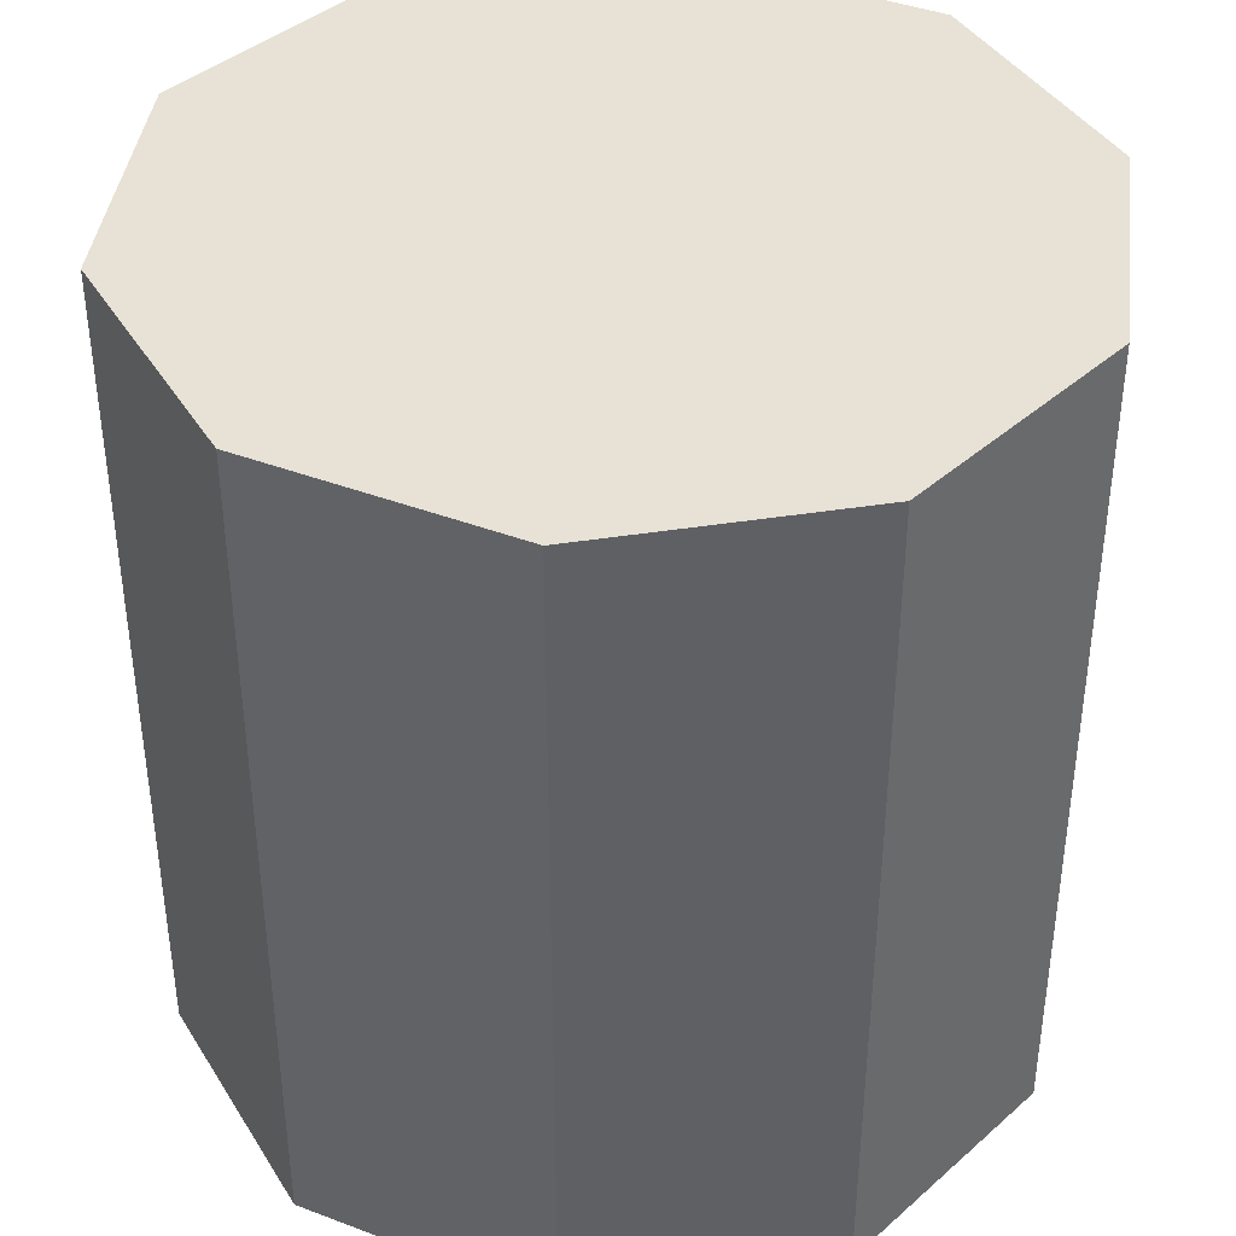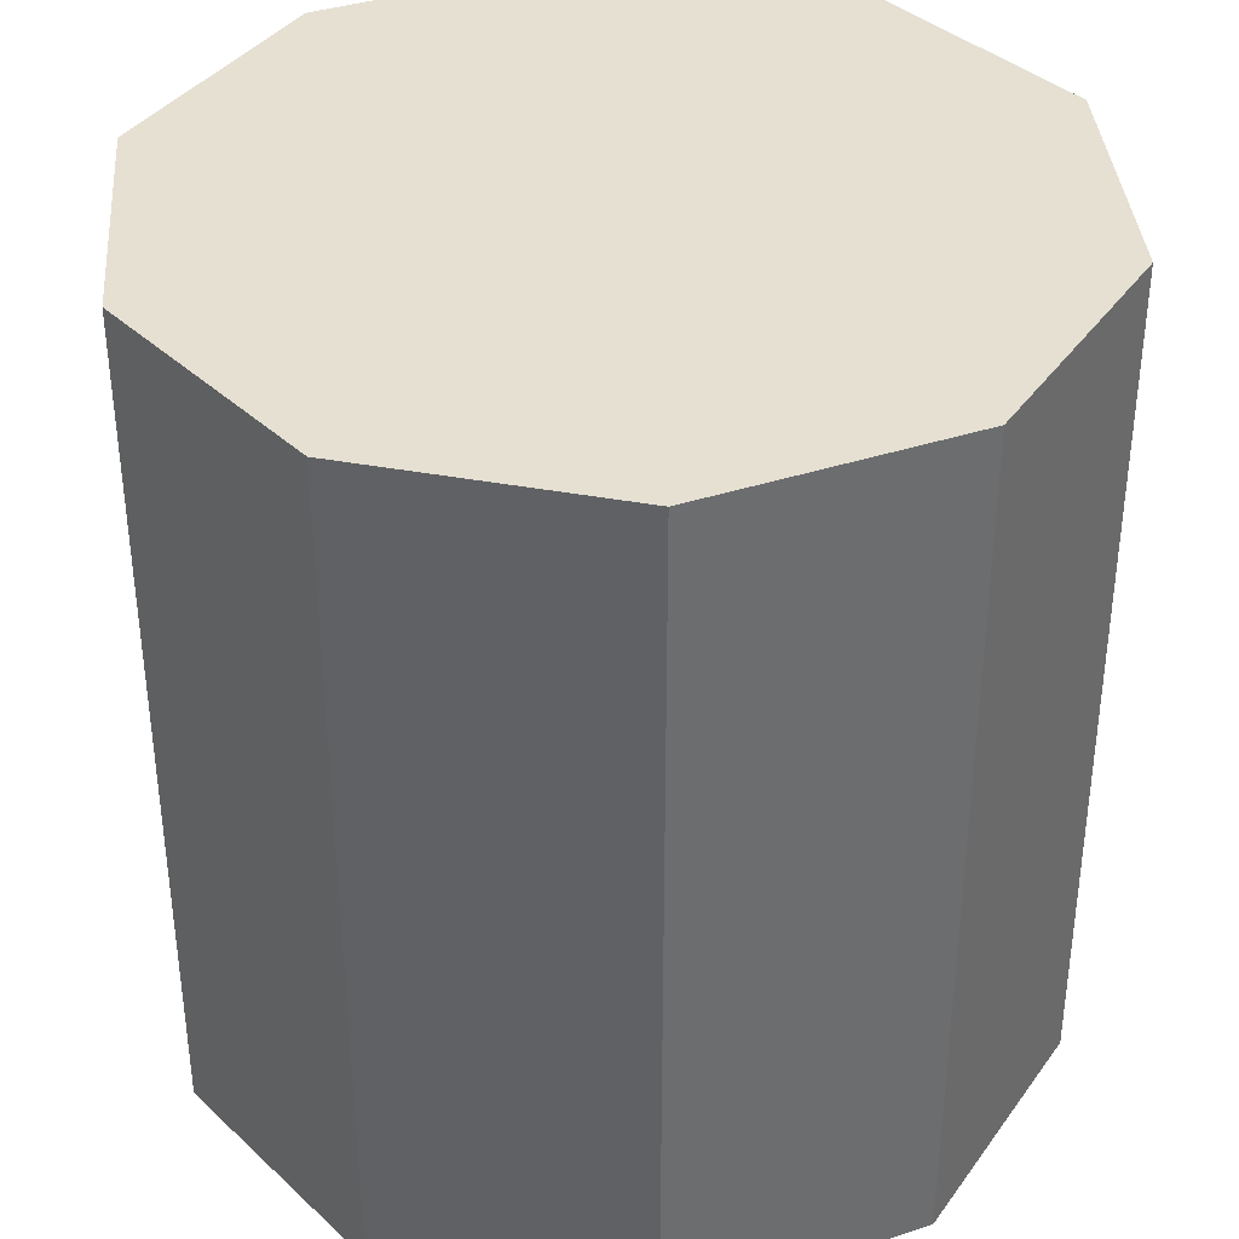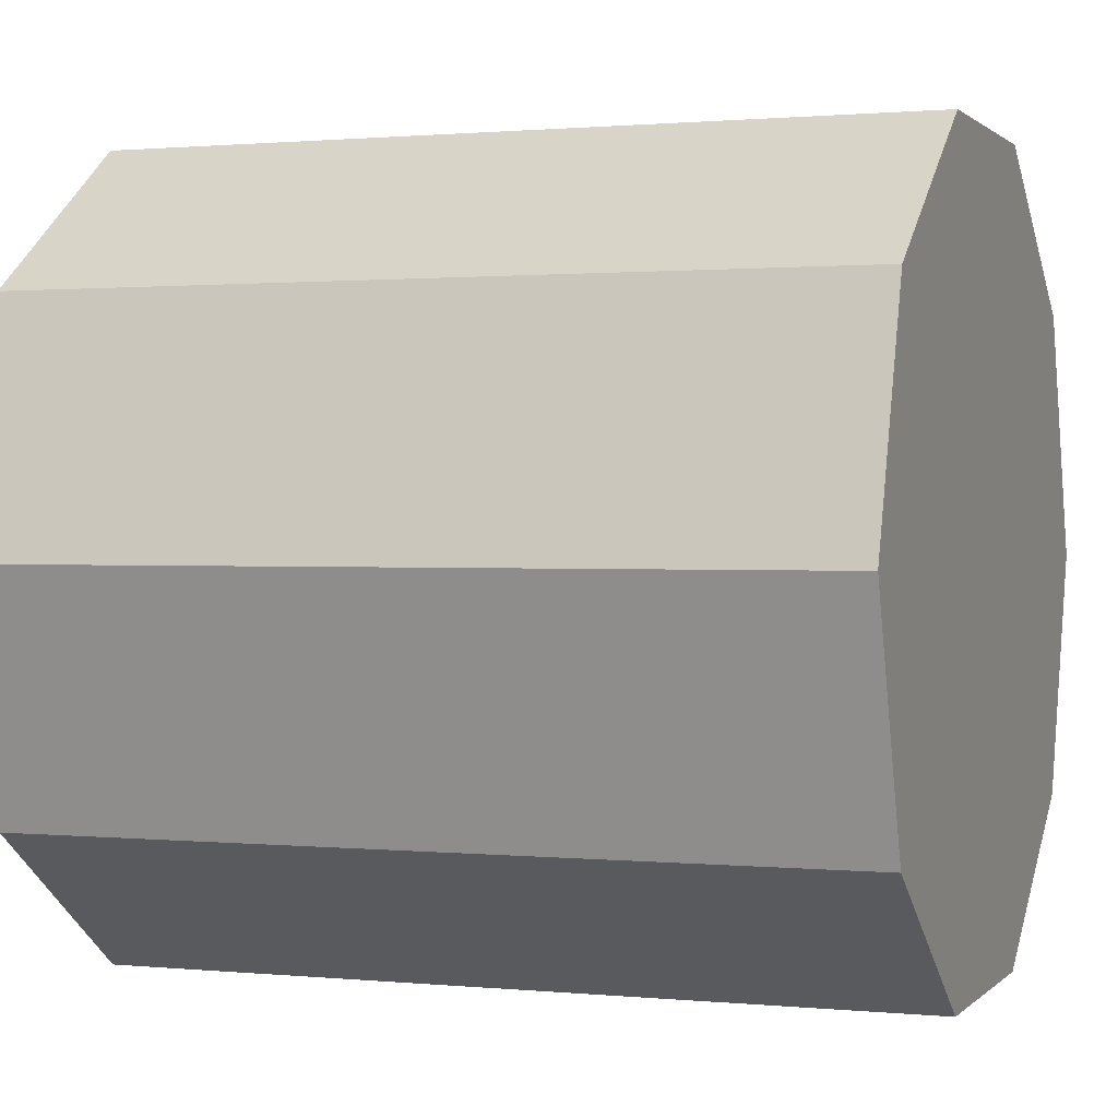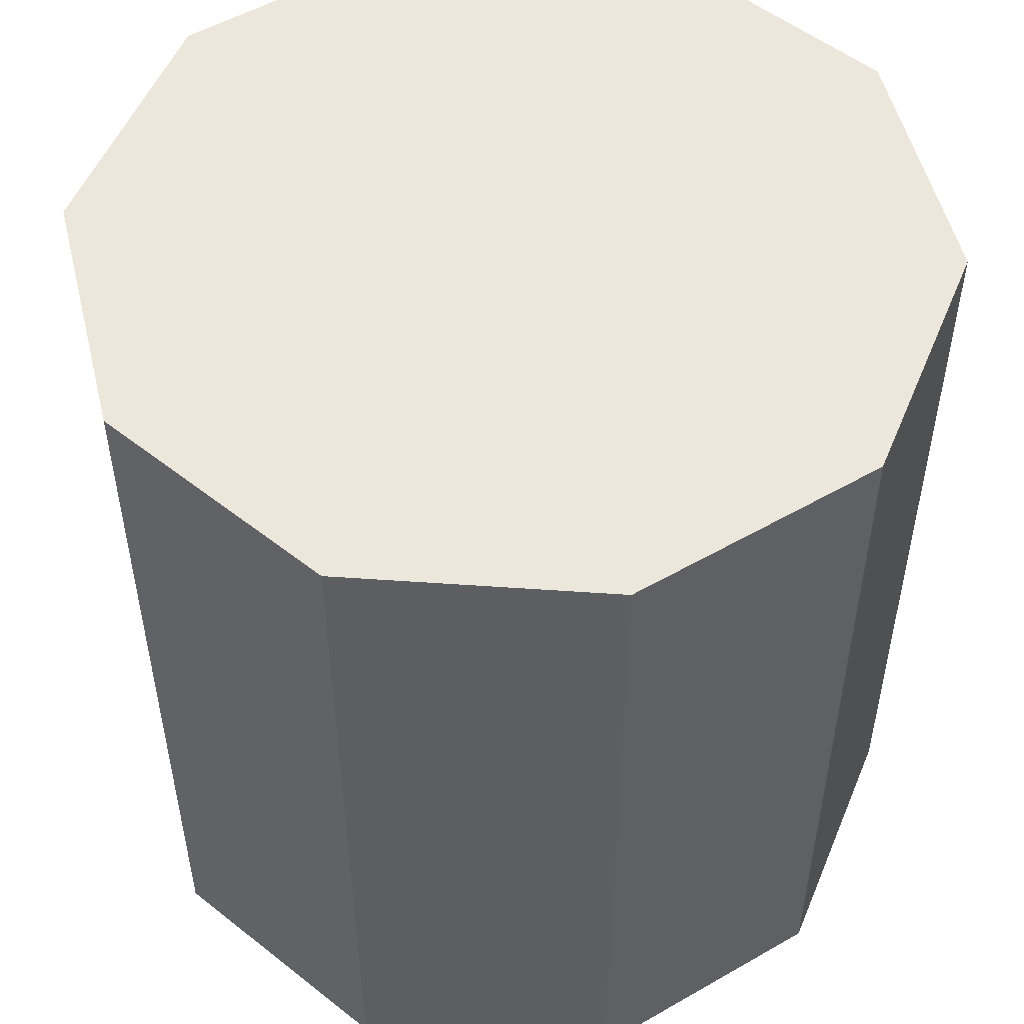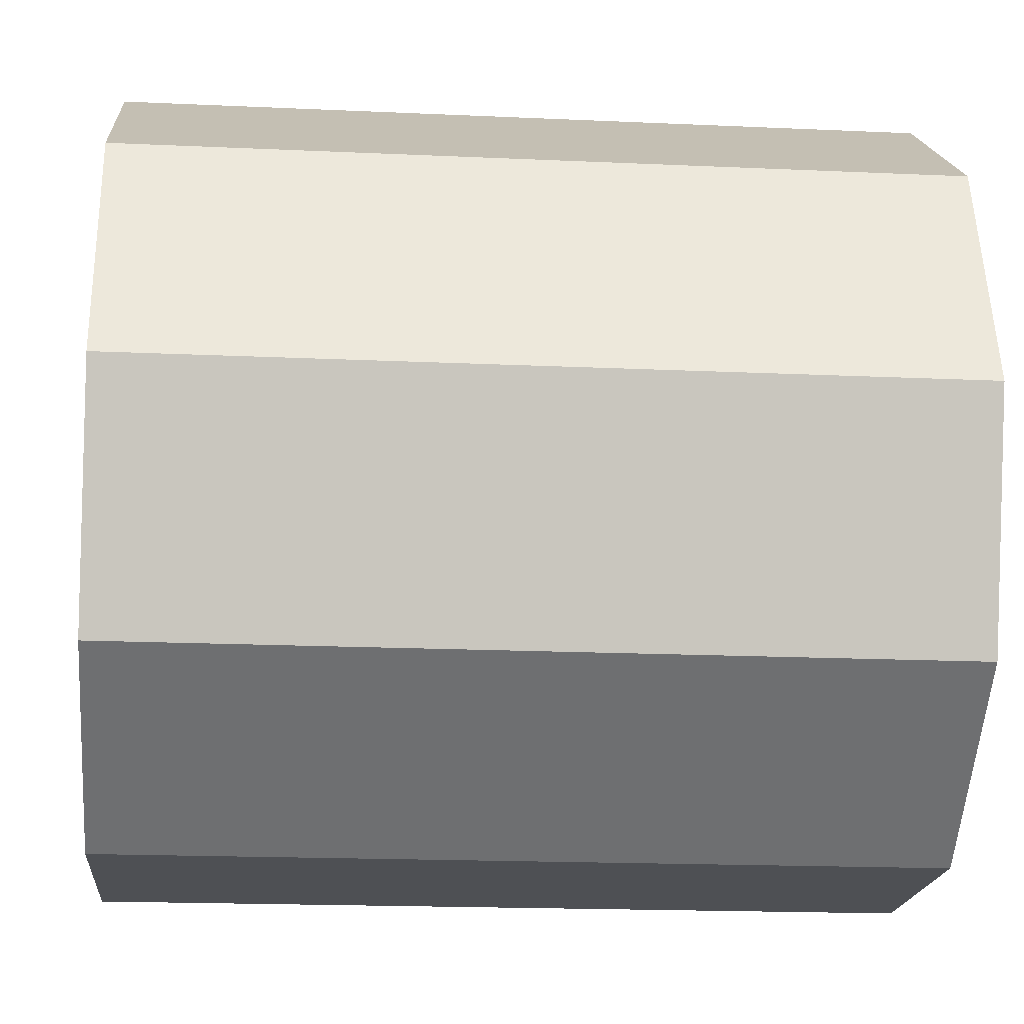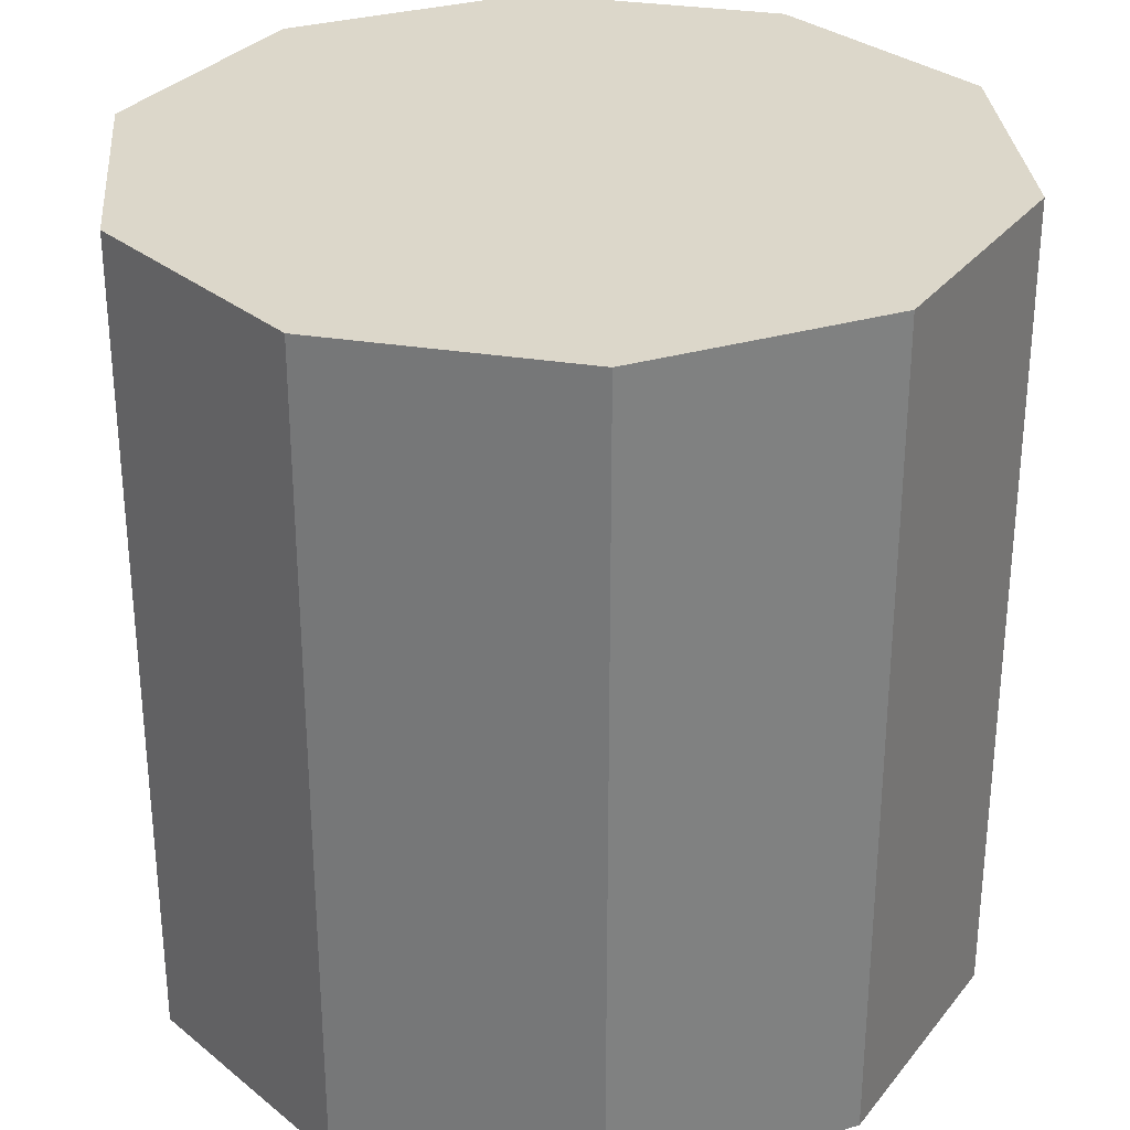
<metadata>
{"format":"obj","ext":"obj","renderer":"f3d","projection":"perspective","resolution":1024,"background":"white","views":[{"elev":40.4,"azim":-119.0,"up":"+Y"},{"elev":37.6,"azim":85.4,"up":"+Y"},{"elev":1.0,"azim":110.1,"up":"+Z"},{"elev":52.6,"azim":76.3,"up":"+Y"},{"elev":-18.5,"azim":-95.0,"up":"+Z"},{"elev":30.5,"azim":85.1,"up":"+Y"}]}
</metadata>
<code>
v 0.809 -1 -0.5878
v 0.309 -1 -0.9511
v -0.309 -1 -0.9511
v -0.809 -1 -0.5878
v -1 -1 0
v -0.809 -1 0.5878
v -0.309 -1 0.9511
v 0.309 -1 0.9511
v 0.809 -1 0.5878
v 1 -1 0
v 0.809 1 -0.5878
v 0.309 1 -0.9511
v -0.309 1 -0.9511
v -0.809 1 -0.5878
v -1 1 0
v -0.809 1 0.5878
v -0.309 1 0.9511
v 0.309 1 0.9511
v 0.809 1 0.5878
v 1 1 0
v 0 -1 0
v 0 1 0
v 0.809 -1 -0.5878
v 0.309 -1 -0.9511
v -0.309 -1 -0.9511
v -0.809 -1 -0.5878
v -1 -1 0
v -0.809 -1 0.5878
v -0.309 -1 0.9511
v 0.309 -1 0.9511
v 0.809 -1 0.5878
v 1 -1 0
v 0.809 1 -0.5878
v 0.309 1 -0.9511
v -0.309 1 -0.9511
v -0.809 1 -0.5878
v -1 1 0
v -0.809 1 0.5878
v -0.309 1 0.9511
v 0.309 1 0.9511
v 0.809 1 0.5878
v 1 1 0
v 0 -1 0
v 0 1 0
f 1 2 11
f 11 2 12
f 2 3 12
f 12 3 13
f 3 4 13
f 13 4 14
f 4 5 14
f 14 5 15
f 5 6 15
f 15 6 16
f 6 7 16
f 16 7 17
f 7 8 17
f 17 8 18
f 8 9 18
f 18 9 19
f 9 10 19
f 19 10 20
f 10 1 20
f 20 1 11
f 2 1 21
f 3 2 21
f 4 3 21
f 5 4 21
f 6 5 21
f 7 6 21
f 8 7 21
f 9 8 21
f 10 9 21
f 1 10 21
f 23 24 33
f 33 24 34
f 24 25 34
f 34 25 35
f 25 26 35
f 35 26 36
f 26 27 36
f 36 27 37
f 27 28 37
f 37 28 38
f 28 29 38
f 38 29 39
f 29 30 39
f 39 30 40
f 30 31 40
f 40 31 41
f 31 32 41
f 41 32 42
f 32 23 42
f 42 23 33
f 24 23 43
f 25 24 43
f 26 25 43
f 27 26 43
f 28 27 43
f 29 28 43
f 30 29 43
f 31 30 43
f 32 31 43
f 23 32 43
f 33 34 44
f 34 35 44
f 35 36 44
f 36 37 44
f 37 38 44
f 38 39 44
f 39 40 44
f 40 41 44
f 41 42 44
f 42 33 44
f 11 12 22
f 12 13 22
f 13 14 22
f 14 15 22
f 15 16 22
f 16 17 22
f 17 18 22
f 18 19 22
f 19 20 22
f 20 11 22

</code>
